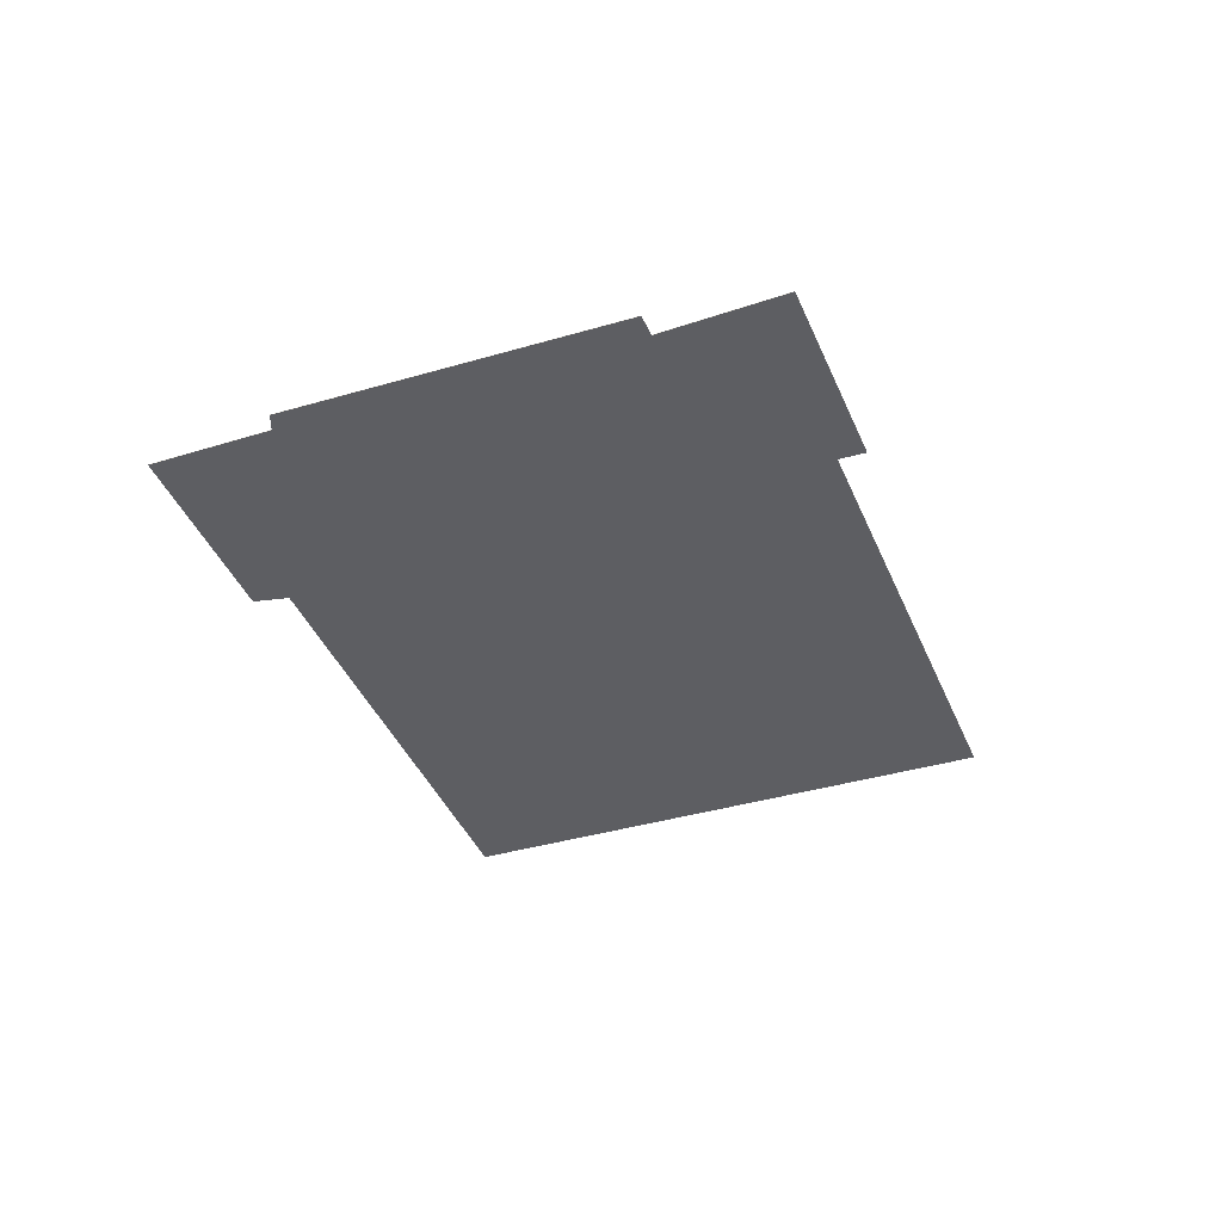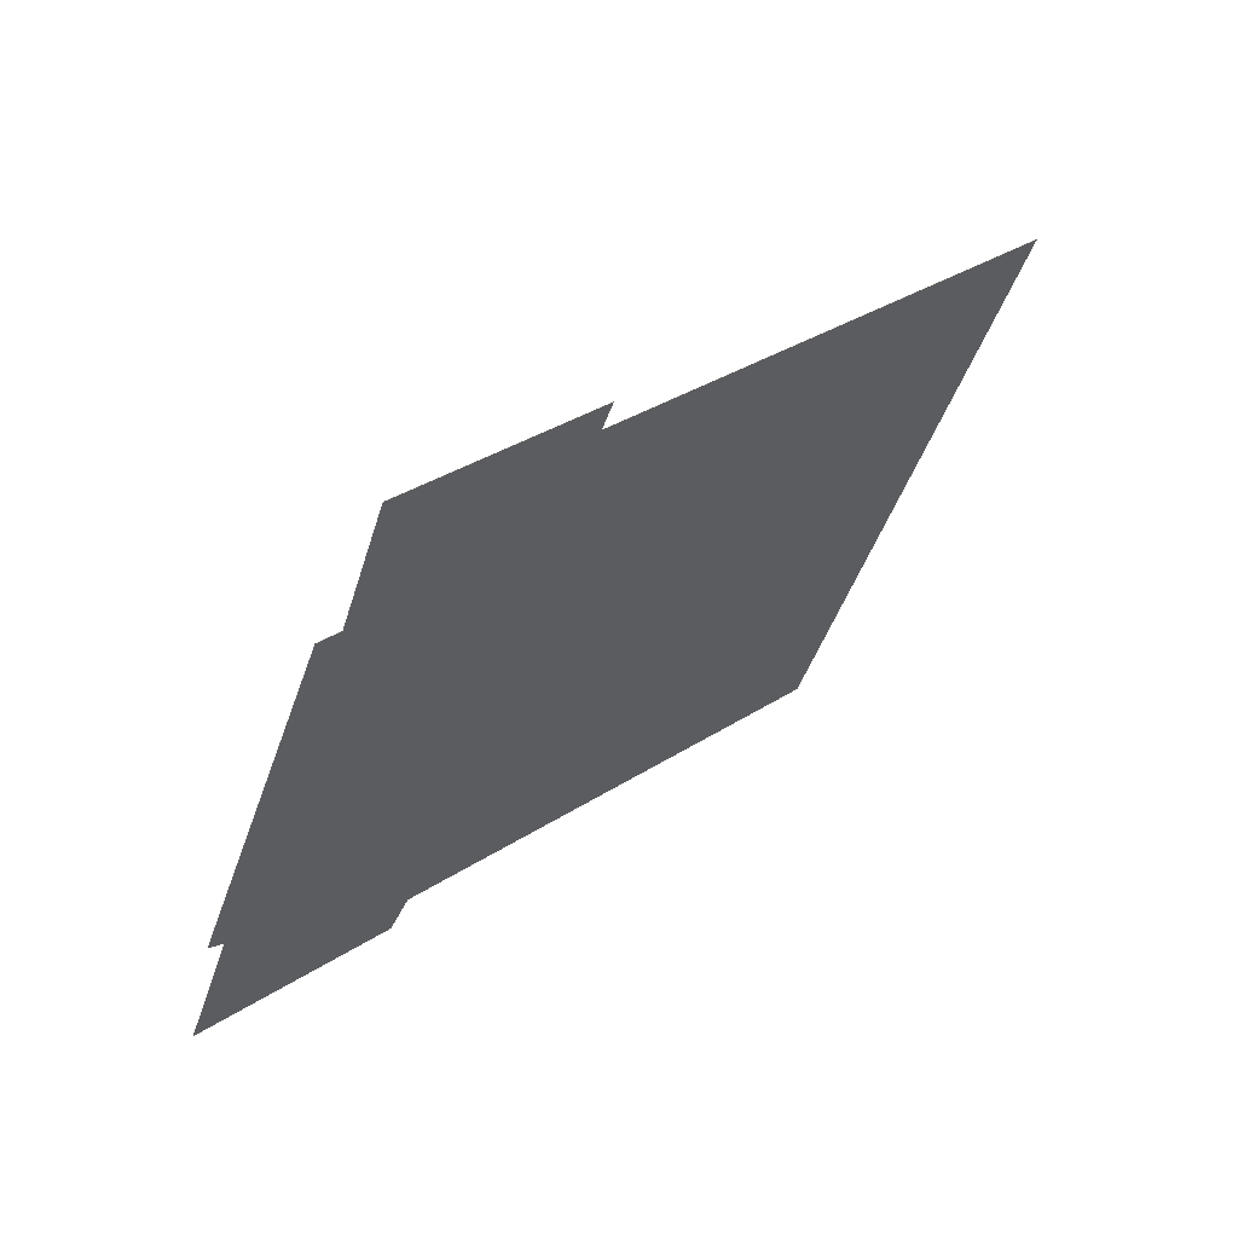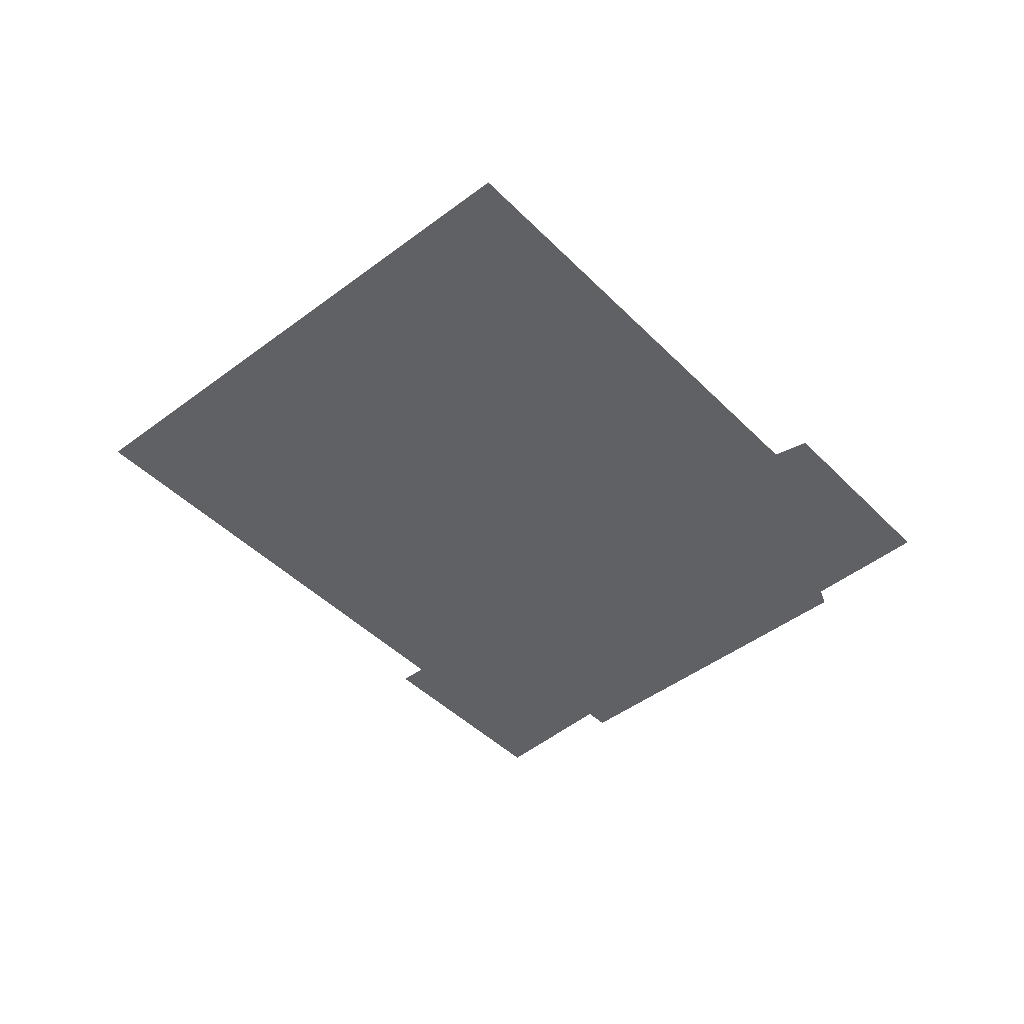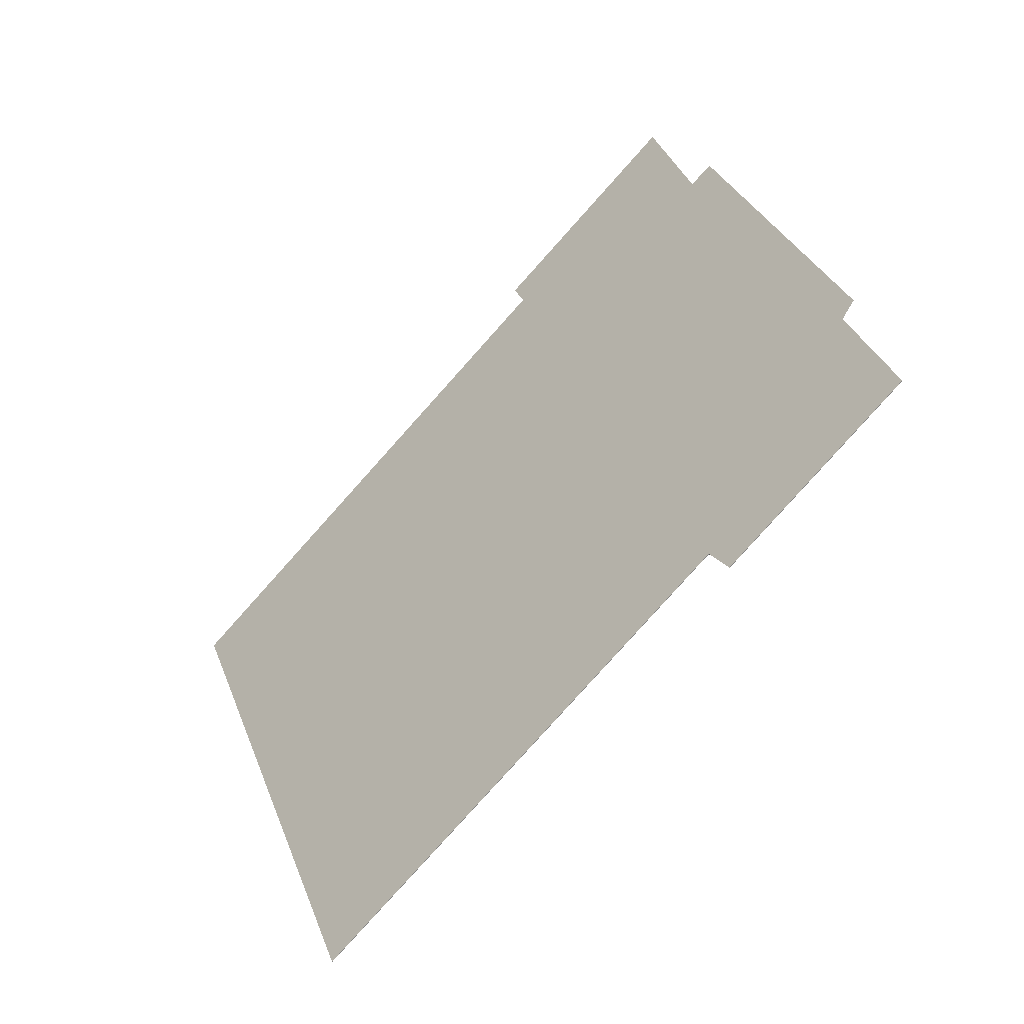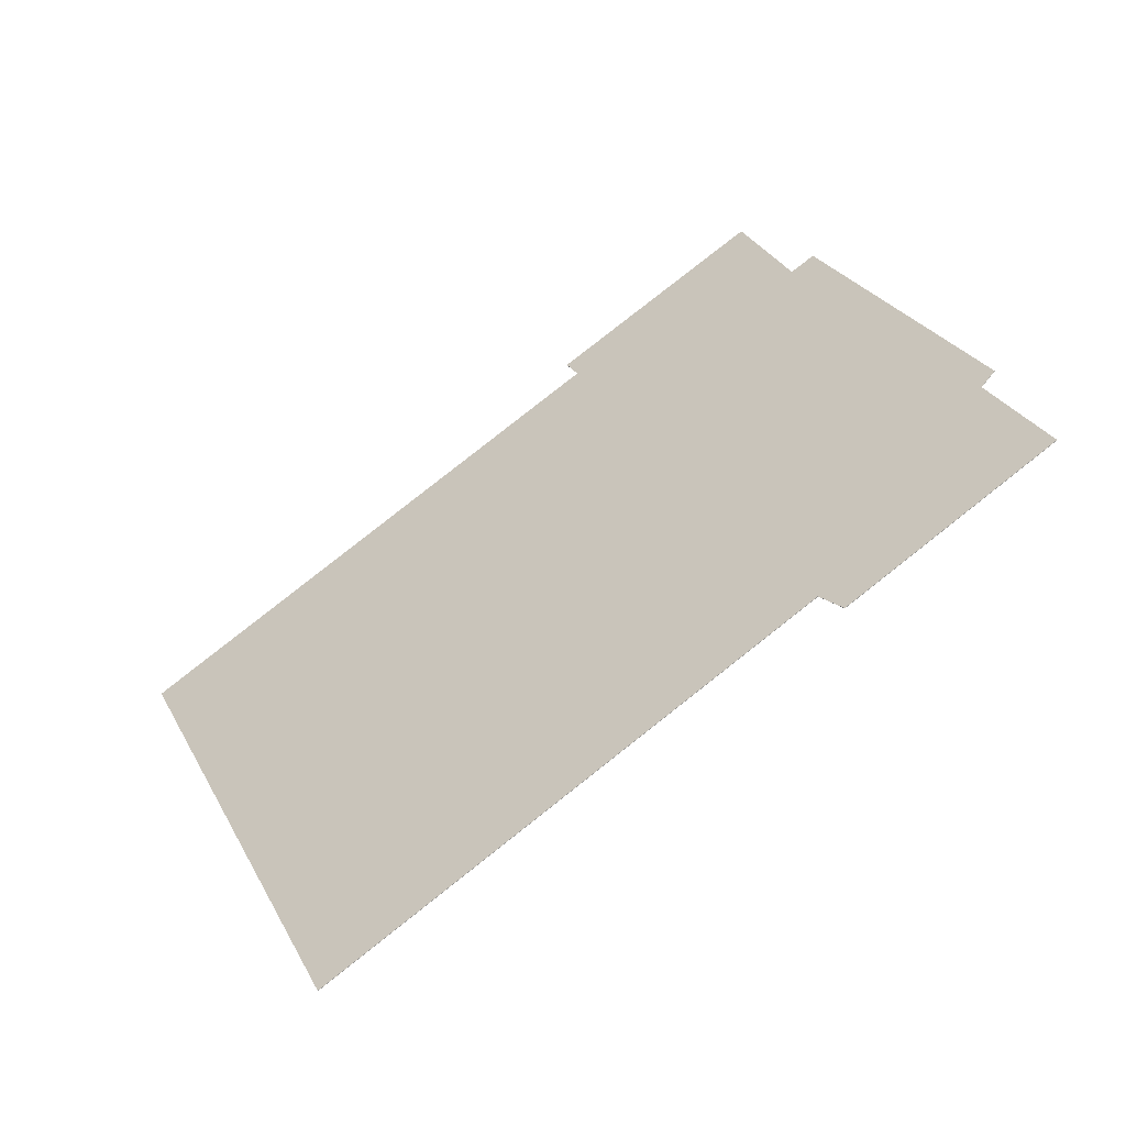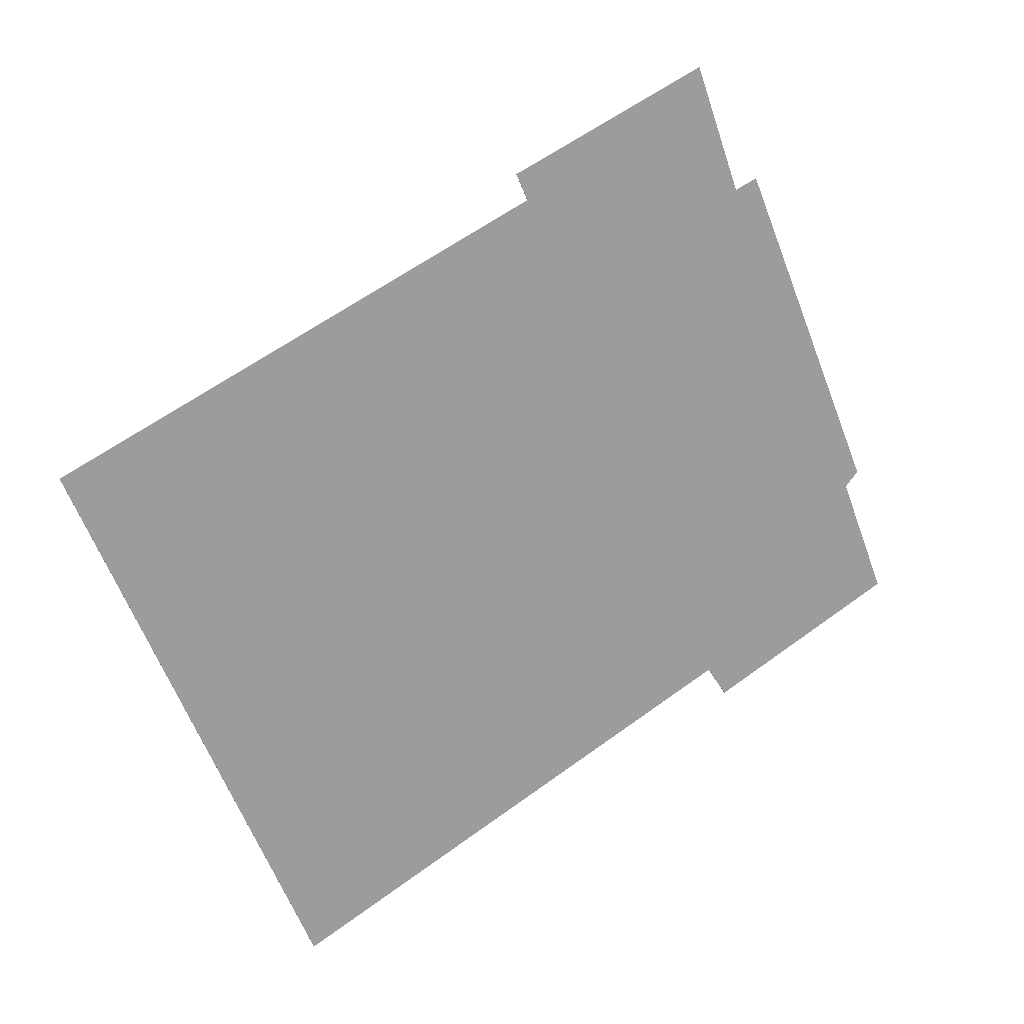
<metadata>
{"format":"obj","ext":"obj","renderer":"f3d","projection":"perspective","resolution":1024,"background":"white","views":[{"elev":-38.7,"azim":-46.1,"up":"+Y"},{"elev":61.9,"azim":-40.8,"up":"+Z"},{"elev":-45.7,"azim":154.6,"up":"+Y"},{"elev":-45.0,"azim":-136.1,"up":"+Z"},{"elev":-54.4,"azim":-149.1,"up":"+Z"},{"elev":19.1,"azim":150.7,"up":"+Z"}]}
</metadata>
<code>
v -2.131 -0.07946 -4.575
v -2.134 -0.07946 -4.571
v -2.097 -0.07946 -4.485
v -2.092 -0.07946 -4.63
v -2.144 -0.07946 -4.607
v -2.09 -0.07946 -4.487
v -2.086 -0.07946 -4.622
v -2.078 -0.07946 -4.454
v -2.028 -0.07946 -4.483
v -2.025 -0.07946 -4.476
v -1.964 -0.07946 -4.675
v -1.903 -0.07946 -4.536
v -2.097 -0.07955 -4.485
v -2.134 -0.07955 -4.571
v -2.131 -0.07955 -4.575
v -2.144 -0.07955 -4.607
v -2.092 -0.07955 -4.63
v -2.09 -0.07955 -4.487
v -2.086 -0.07955 -4.622
v -2.078 -0.07955 -4.454
v -2.028 -0.07955 -4.483
v -2.025 -0.07955 -4.476
v -1.964 -0.07955 -4.675
v -1.903 -0.07955 -4.536
v -2.092 -0.07955 -4.63
v -2.144 -0.07955 -4.607
v -2.144 -0.07946 -4.607
v -2.092 -0.07946 -4.63
v -2.086 -0.07955 -4.622
v -2.092 -0.07955 -4.63
v -2.092 -0.07946 -4.63
v -2.086 -0.07946 -4.622
v -1.964 -0.07955 -4.675
v -2.086 -0.07955 -4.622
v -2.086 -0.07946 -4.622
v -1.964 -0.07946 -4.675
v -1.903 -0.07955 -4.536
v -1.964 -0.07955 -4.675
v -1.964 -0.07946 -4.675
v -1.903 -0.07946 -4.536
v -2.028 -0.07955 -4.483
v -1.903 -0.07955 -4.536
v -1.903 -0.07946 -4.536
v -2.028 -0.07946 -4.483
v -2.025 -0.07955 -4.476
v -2.028 -0.07955 -4.483
v -2.028 -0.07946 -4.483
v -2.025 -0.07946 -4.476
v -2.078 -0.07955 -4.454
v -2.025 -0.07955 -4.476
v -2.025 -0.07946 -4.476
v -2.078 -0.07946 -4.454
v -2.09 -0.07955 -4.487
v -2.078 -0.07955 -4.454
v -2.078 -0.07946 -4.454
v -2.09 -0.07946 -4.487
v -2.097 -0.07955 -4.485
v -2.09 -0.07955 -4.487
v -2.09 -0.07946 -4.487
v -2.097 -0.07946 -4.485
v -2.134 -0.07955 -4.571
v -2.097 -0.07955 -4.485
v -2.097 -0.07946 -4.485
v -2.134 -0.07946 -4.571
v -2.131 -0.07955 -4.575
v -2.134 -0.07955 -4.571
v -2.134 -0.07946 -4.571
v -2.131 -0.07946 -4.575
v -2.144 -0.07955 -4.607
v -2.131 -0.07955 -4.575
v -2.131 -0.07946 -4.575
v -2.144 -0.07946 -4.607
f 1 2 3
f 1 4 5
f 4 1 3
f 4 3 6
f 7 4 6
f 7 6 8
f 7 8 9
f 10 9 8
f 11 7 9
f 12 11 9
f 13 14 15
f 15 16 17
f 13 15 17
f 18 13 17
f 18 17 19
f 20 18 19
f 21 20 19
f 22 20 21
f 21 19 23
f 24 21 23
f 25 26 27
f 25 27 28
f 29 30 31
f 29 31 32
f 33 34 35
f 33 35 36
f 37 38 39
f 37 39 40
f 41 42 43
f 41 43 44
f 45 46 47
f 45 47 48
f 49 50 51
f 49 51 52
f 53 54 55
f 53 55 56
f 57 58 59
f 57 59 60
f 61 62 63
f 61 63 64
f 65 66 67
f 65 67 68
f 69 70 71
f 69 71 72

</code>
